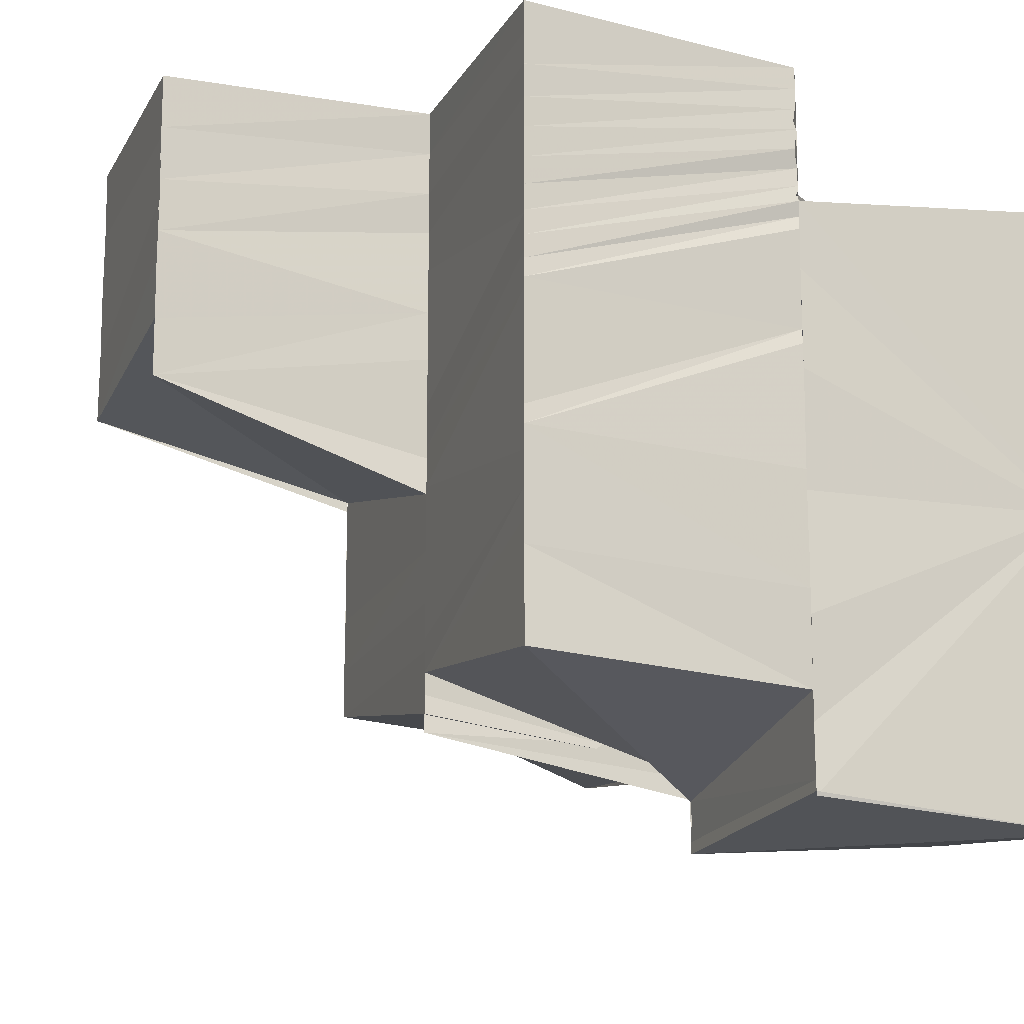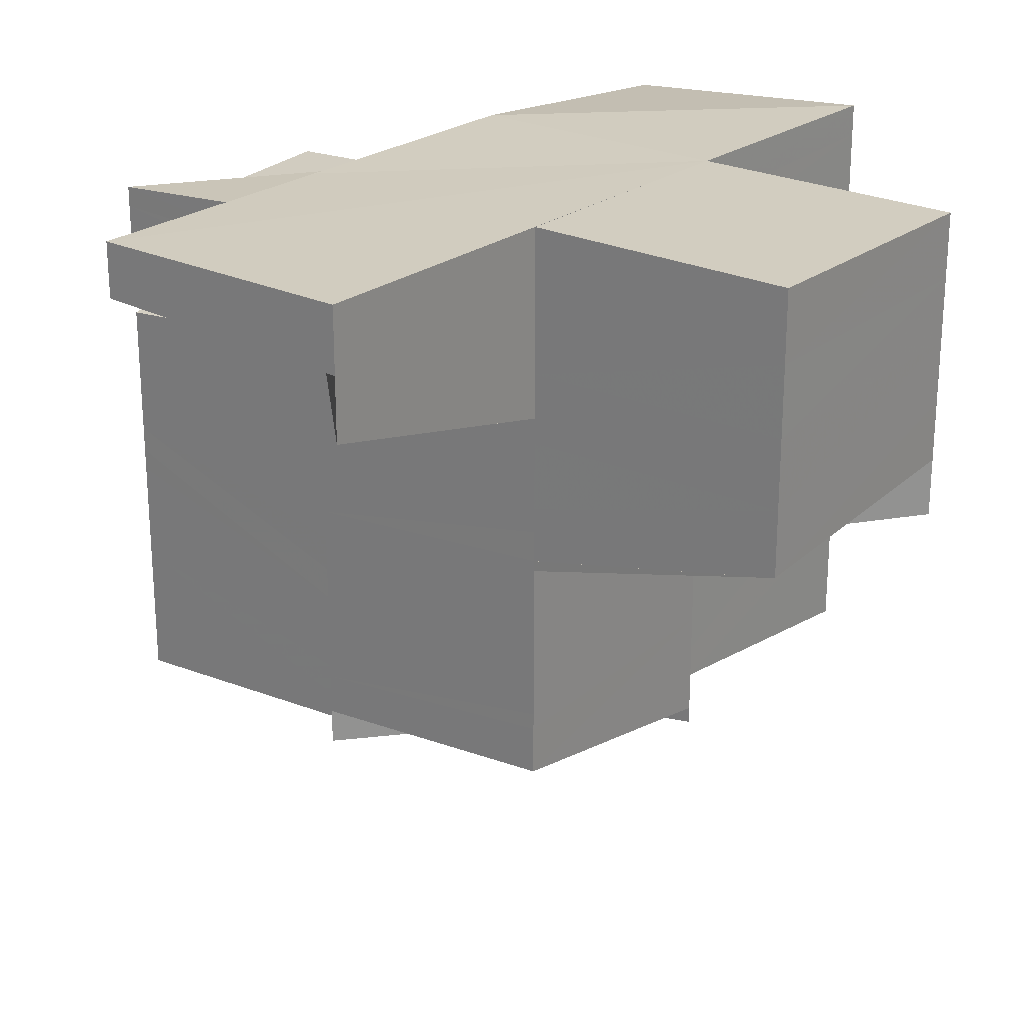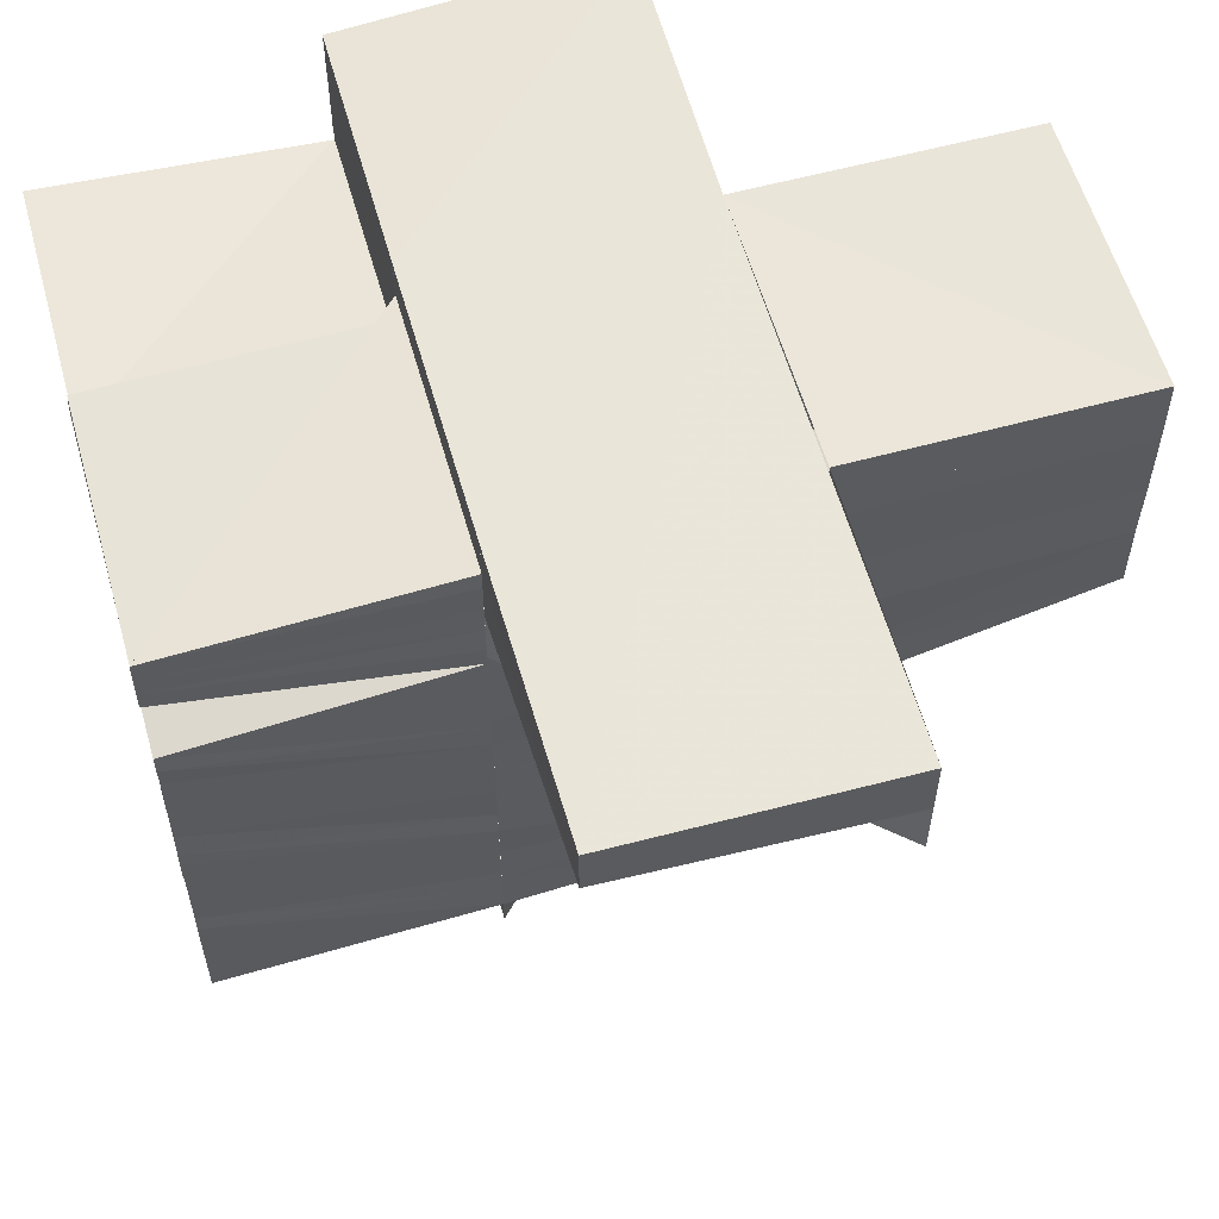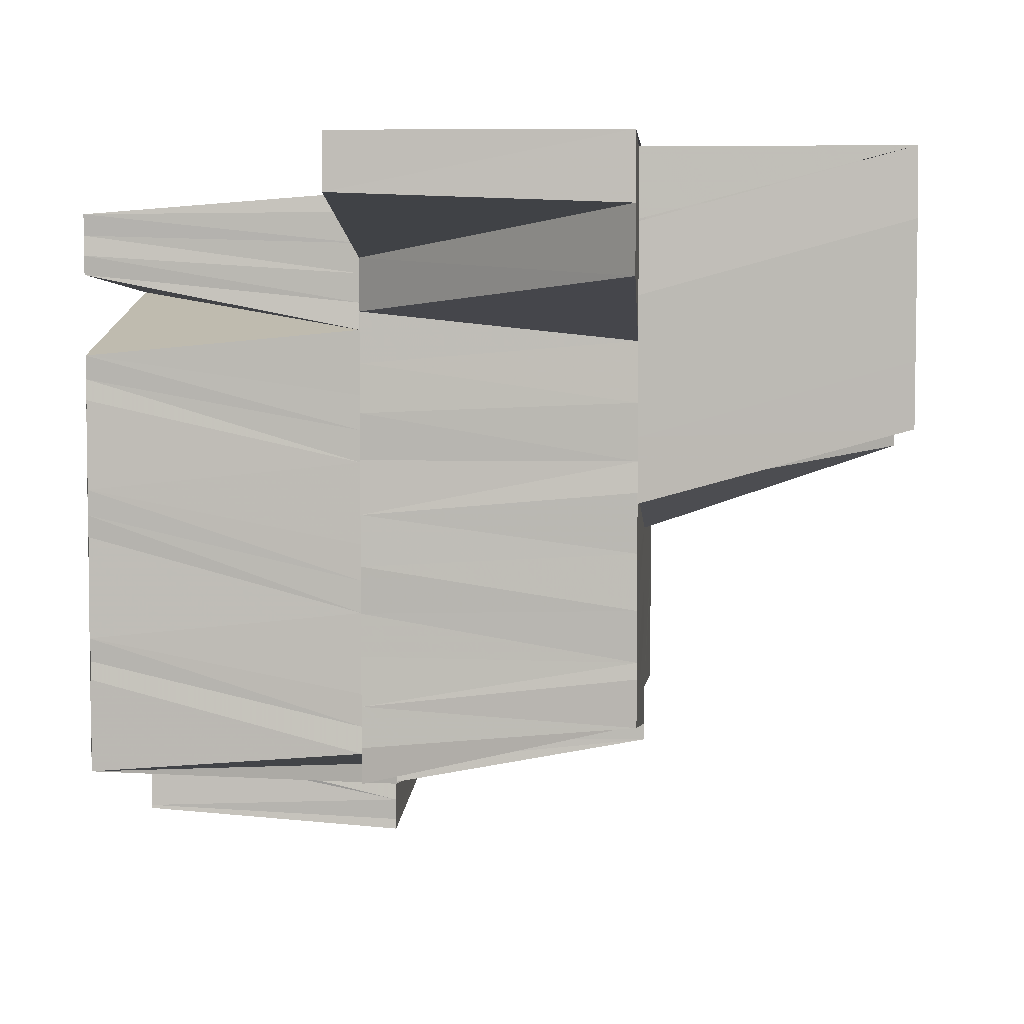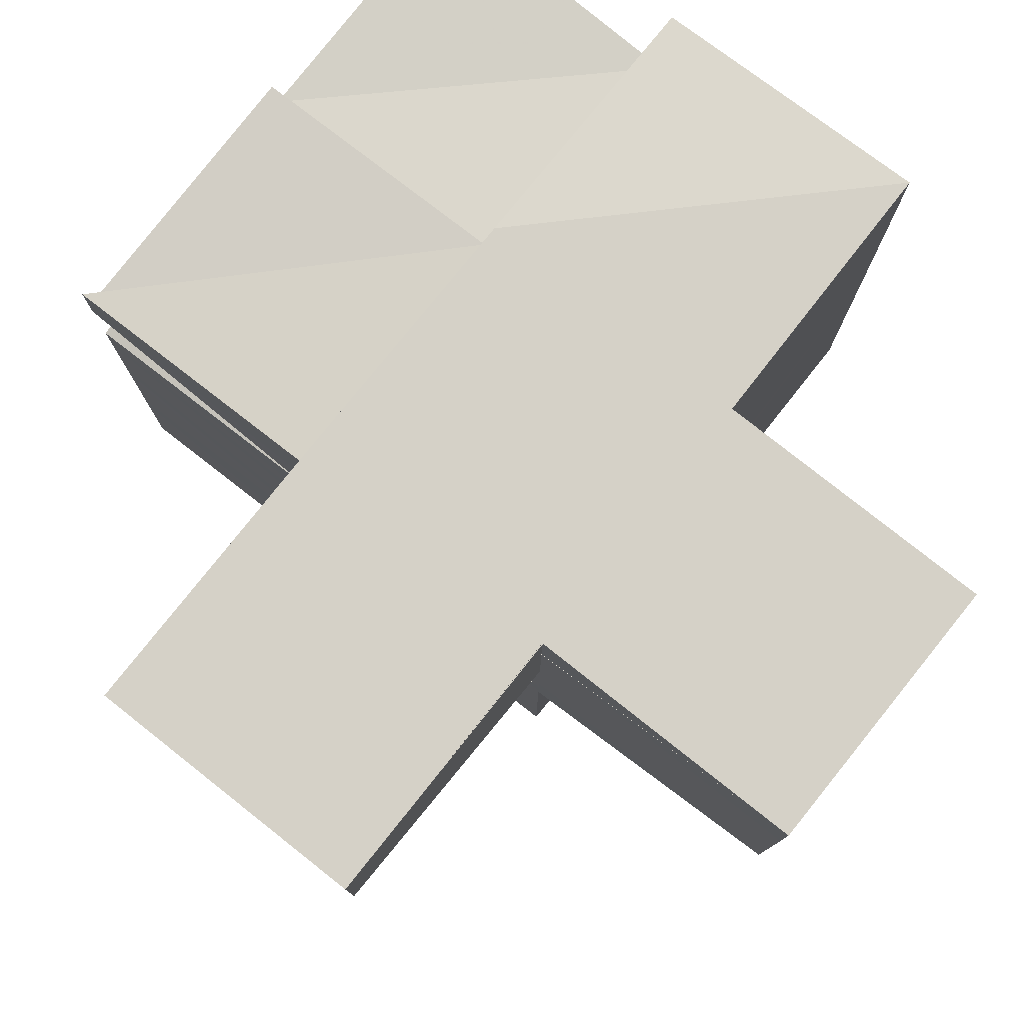
<metadata>
{"format":"obj","ext":"obj","renderer":"f3d","projection":"perspective","resolution":1024,"background":"white","views":[{"elev":-14.8,"azim":160.2,"up":"+Z"},{"elev":24.1,"azim":38.7,"up":"+Z"},{"elev":58.0,"azim":-15.5,"up":"+Z"},{"elev":5.0,"azim":4.2,"up":"+Z"},{"elev":78.9,"azim":38.4,"up":"+Z"}]}
</metadata>
<code>
o 28716
v 2233 1875 8.983
v 2233 1875 8.983
v 2233 1875 8.985
v 2233 1875 8.98
v 2233 1875 8.98
v 2233 1875 8.983
v 2233 1875 8.983
v 2233 1875 8.985
v 2233 1875 8.978
v 2233 1875 8.98
v 2233 1875 8.978
v 2233 1875 8.981
v 2233 1875 8.983
v 2233 1875 8.98
v 2233 1875 8.978
v 2233 1875 8.985
v 2233 1875 8.985
v 2233 1875 8.975
v 2233 1875 8.978
v 2233 1875 8.978
v 2233 1875 8.975
v 2233 1875 8.975
v 2233 1875 8.973
v 2233 1875 8.973
v 2233 1875 8.976
v 2233 1875 8.975
v 2233 1875 8.976
v 2233 1875 8.978
v 2233 1875 8.98
v 2233 1875 8.976
v 2233 1875 8.974
v 2233 1875 8.981
v 2233 1875 8.981
v 2233 1875 8.982
v 2233 1875 8.974
v 2233 1875 8.976
v 2233 1875 8.972
v 2233 1875 8.971
v 2233 1875 8.974
v 2233 1875 8.981
v 2233 1875 8.984
v 2233 1875 8.982
v 2233 1875 8.983
v 2233 1875 8.984
v 2233 1875 8.982
v 2233 1875 8.984
v 2233 1875 8.985
v 2233 1875 8.983
v 2233 1875 8.985
v 2233 1875 8.985
v 2233 1875 8.985
v 2233 1875 8.985
v 2233 1875 8.985
v 2233 1875 8.985
v 2233 1875 8.985
v 2233 1875 8.984
v 2233 1875 8.982
v 2233 1875 8.984
v 2233 1875 8.981
v 2233 1875 8.983
v 2233 1875 8.984
v 2233 1875 8.985
v 2233 1875 8.984
v 2233 1875 8.985
v 2233 1875 8.985
v 2233 1875 8.985
v 2233 1875 8.985
v 2233 1875 8.985
v 2233 1875 8.985
v 2233 1875 8.985
v 2233 1875 8.983
v 2233 1875 8.985
v 2233 1875 8.981
v 2233 1875 8.983
v 2233 1875 8.978
v 2233 1875 8.98
v 2233 1875 8.981
v 2233 1875 8.981
v 2233 1875 8.98
v 2233 1875 8.978
v 2233 1875 8.981
v 2233 1875 8.981
v 2233 1875 8.983
v 2233 1875 8.978
v 2233 1875 8.978
v 2233 1875 8.976
v 2233 1875 8.976
v 2233 1875 8.974
v 2233 1875 8.974
v 2233 1875 8.972
v 2233 1875 8.973
v 2233 1875 8.971
v 2233 1875 8.97
v 2233 1875 8.969
v 2233 1875 8.969
v 2233 1875 8.967
v 2233 1875 8.967
v 2233 1875 8.965
v 2233 1875 8.966
v 2233 1875 8.971
v 2233 1875 8.974
v 2233 1875 8.973
v 2233 1875 8.976
v 2233 1875 8.964
v 2233 1875 8.964
v 2233 1875 8.966
v 2233 1875 8.97
v 2233 1875 8.971
v 2233 1875 8.968
v 2233 1875 8.969
v 2233 1875 8.967
v 2233 1875 8.964
v 2233 1875 8.965
v 2233 1875 8.966
v 2233 1875 8.964
v 2233 1875 8.963
v 2233 1875 8.962
v 2233 1875 8.964
v 2233 1875 8.962
v 2233 1875 8.963
v 2233 1875 8.964
v 2233 1875 8.962
v 2233 1875 8.963
v 2233 1875 8.961
v 2233 1875 8.961
v 2233 1875 8.962
v 2233 1875 8.962
v 2233 1875 8.964
v 2233 1875 8.961
v 2233 1875 8.964
v 2233 1875 8.985
v 2233 1875 8.985
v 2233 1875 8.985
v 2233 1875 8.985
v 2233 1875 8.985
v 2233 1875 8.985
v 2233 1875 8.985
v 2233 1875 8.984
v 2233 1875 8.985
v 2233 1875 8.983
v 2233 1875 8.985
v 2233 1875 8.982
v 2233 1875 8.981
v 2233 1875 8.983
v 2233 1875 8.983
v 2233 1875 8.985
v 2233 1875 8.983
v 2233 1875 8.981
v 2233 1875 8.985
v 2233 1875 8.985
v 2233 1875 8.985
v 2233 1875 8.985
v 2233 1875 8.984
v 2233 1875 8.984
v 2233 1875 8.984
v 2233 1875 8.984
v 2233 1875 8.983
v 2233 1875 8.983
v 2233 1875 8.985
v 2233 1875 8.985
v 2233 1875 8.983
v 2233 1875 8.985
v 2233 1875 8.984
v 2233 1875 8.983
v 2233 1875 8.985
v 2233 1875 8.982
v 2233 1875 8.984
v 2233 1875 8.981
v 2233 1875 8.983
v 2233 1875 8.982
v 2233 1875 8.979
v 2233 1875 8.981
v 2233 1875 8.981
v 2233 1875 8.982
v 2233 1875 8.978
v 2233 1875 8.98
v 2233 1875 8.982
v 2233 1875 8.974
v 2233 1875 8.979
v 2233 1875 8.976
v 2233 1875 8.981
v 2233 1875 8.973
v 2233 1875 8.978
v 2233 1875 8.975
v 2233 1875 8.98
v 2233 1875 8.971
v 2233 1875 8.977
v 2233 1875 8.974
v 2233 1875 8.98
v 2233 1875 8.97
v 2233 1875 8.967
v 2233 1875 8.966
v 2233 1875 8.969
v 2233 1875 8.964
v 2233 1875 8.968
v 2233 1875 8.963
v 2233 1875 8.976
v 2233 1875 8.979
v 2233 1875 8.976
v 2233 1875 8.979
v 2233 1875 8.975
v 2233 1875 8.971
v 2233 1875 8.971
v 2233 1875 8.975
v 2233 1875 8.97
v 2233 1875 8.966
v 2233 1875 8.967
v 2233 1875 8.963
v 2233 1875 8.961
v 2233 1875 8.964
v 2233 1875 8.963
v 2233 1875 8.963
v 2233 1875 8.966
v 2233 1875 8.963
v 2233 1875 8.967
v 2233 1875 8.964
v 2233 1875 8.968
v 2233 1875 8.966
v 2233 1875 8.969
v 2233 1875 8.971
v 2233 1875 8.972
v 2233 1875 8.97
v 2233 1875 8.973
v 2233 1875 8.971
v 2233 1875 8.974
v 2233 1875 8.976
v 2233 1875 8.977
v 2233 1875 8.976
v 2233 1875 8.977
v 2233 1875 8.975
v 2233 1875 8.978
v 2233 1875 8.98
v 2233 1875 8.979
v 2233 1875 8.978
v 2233 1875 8.976
v 2233 1875 8.979
v 2233 1875 8.98
v 2233 1875 8.979
v 2233 1875 8.979
v 2233 1875 8.976
v 2233 1875 8.978
v 2233 1875 8.975
v 2233 1875 8.978
v 2233 1875 8.975
v 2233 1875 8.978
v 2233 1875 8.974
v 2233 1875 8.971
v 2233 1875 8.97
v 2233 1875 8.974
v 2233 1875 8.97
v 2233 1875 8.974
v 2233 1875 8.969
v 2233 1875 8.966
v 2233 1875 8.965
v 2233 1875 8.962
v 2233 1875 8.962
v 2233 1875 8.963
v 2233 1875 8.962
v 2233 1875 8.96
v 2233 1875 8.959
v 2233 1875 8.959
v 2233 1875 8.962
v 2233 1875 8.96
v 2233 1875 8.959
v 2233 1875 8.958
v 2233 1875 8.959
v 2233 1875 8.96
v 2233 1875 8.96
v 2233 1875 8.963
v 2233 1875 8.958
v 2233 1875 8.959
v 2233 1875 8.959
v 2233 1875 8.985
v 2233 1875 8.984
v 2233 1875 8.985
v 2233 1875 8.984
v 2233 1875 8.984
v 2233 1875 8.985
v 2233 1875 8.984
v 2233 1875 8.985
v 2233 1875 8.984
v 2233 1875 8.984
v 2233 1875 8.983
v 2233 1875 8.983
v 2233 1875 8.983
v 2233 1875 8.983
v 2233 1875 8.982
v 2233 1875 8.983
v 2233 1875 8.982
v 2233 1875 8.982
v 2233 1875 8.983
v 2233 1875 8.981
v 2233 1875 8.982
v 2233 1875 8.982
v 2233 1875 8.982
v 2233 1875 8.982
v 2233 1875 8.983
v 2233 1875 8.982
v 2233 1875 8.982
v 2233 1875 8.981
v 2233 1875 8.981
v 2233 1875 8.982
v 2233 1875 8.982
v 2233 1875 8.981
v 2233 1875 8.981
v 2233 1875 8.982
v 2233 1875 8.98
v 2233 1875 8.981
v 2233 1875 8.981
v 2233 1875 8.98
v 2233 1875 8.981
v 2233 1875 8.98
v 2233 1875 8.981
v 2233 1875 8.981
v 2233 1875 8.981
v 2233 1875 8.98
v 2233 1875 8.981
v 2233 1875 8.981
v 2233 1875 8.98
v 2233 1875 8.981
v 2233 1875 8.981
v 2233 1875 8.982
v 2233 1875 8.982
v 2233 1875 8.982
v 2233 1875 8.982
v 2233 1875 8.983
v 2233 1875 8.982
v 2233 1875 8.98
v 2233 1875 8.981
v 2233 1875 8.982
v 2233 1875 8.982
v 2233 1875 8.984
v 2233 1875 8.983
v 2233 1875 8.984
v 2233 1875 8.984
v 2233 1875 8.983
v 2233 1875 8.983
v 2233 1875 8.983
v 2233 1875 8.982
v 2233 1875 8.982
v 2233 1875 8.982
v 2233 1875 8.981
v 2233 1875 8.982
v 2233 1875 8.982
v 2233 1875 8.98
v 2233 1875 8.981
v 2233 1875 8.979
v 2233 1875 8.983
v 2233 1875 8.983
v 2233 1875 8.984
v 2233 1875 8.983
v 2233 1875 8.982
v 2233 1875 8.983
v 2233 1875 8.983
v 2233 1875 8.982
v 2233 1875 8.973
v 2233 1875 8.973
v 2233 1875 8.975
v 2233 1875 8.981
v 2233 1875 8.98
v 2233 1875 8.979
v 2233 1875 8.98
v 2233 1875 8.978
v 2233 1875 8.977
v 2233 1875 8.978
v 2233 1875 8.976
v 2233 1875 8.977
v 2233 1875 8.969
v 2233 1875 8.974
v 2233 1875 8.969
v 2233 1875 8.965
v 2233 1875 8.962
v 2233 1875 8.959
v 2233 1875 8.977
v 2233 1875 8.974
v 2233 1875 8.969
v 2233 1875 8.965
v 2233 1875 8.962
v 2233 1875 8.959
v 2233 1875 8.958
v 2233 1875 8.959
v 2233 1875 8.969
v 2233 1875 8.98
v 2233 1875 8.98
v 2233 1875 8.964
v 2233 1875 8.963
v 2233 1875 8.964
v 2233 1875 8.962
v 2233 1875 8.96
v 2233 1875 8.962
v 2233 1875 8.96
v 2233 1875 8.961
v 2233 1875 8.962
v 2233 1875 8.963
v 2233 1875 8.96
v 2233 1875 8.96
v 2233 1875 8.963
v 2233 1875 8.96
v 2233 1875 8.963
v 2233 1875 8.963
v 2233 1875 8.98
v 2233 1875 8.981
v 2233 1875 8.981
v 2233 1875 8.981
v 2233 1875 8.981
v 2233 1875 8.98
v 2233 1875 8.98
v 2233 1875 8.98
v 2233 1875 8.981
v 2233 1875 8.98
v 2233 1875 8.981
v 2233 1875 8.981
v 2233 1875 8.981
v 2233 1875 8.963
v 2233 1875 8.962
v 2233 1875 8.96
v 2233 1875 8.958
v 2233 1875 8.958
v 2233 1875 8.959
v 2233 1875 8.959
v 2233 1875 8.958
v 2233 1875 8.98
v 2233 1875 8.98
v 2233 1875 8.98
v 2233 1875 8.98
v 2233 1875 8.98
v 2233 1875 8.98
v 2233 1875 8.969
v 2233 1875 8.959
v 2233 1875 8.958
f 1 2 3
f 4 5 2
f 1 4 6
f 6 7 8
f 4 9 10
f 9 11 5
f 10 12 7
f 13 14 7
f 14 15 12
f 16 13 17
f 9 18 19
f 19 20 12
f 15 21 20
f 18 22 11
f 18 23 22
f 21 24 25
f 26 27 20
f 27 28 29
f 30 31 28
f 29 28 32
f 29 33 34
f 35 36 28
f 35 37 36
f 38 37 39
f 40 34 41
f 40 29 42
f 42 43 44
f 32 45 43
f 46 44 47
f 48 40 46
f 48 41 49
f 50 51 49
f 17 48 52
f 53 54 52
f 55 56 53
f 56 57 58
f 57 59 60
f 60 61 62
f 63 62 64
f 65 50 66
f 67 68 66
f 68 69 66
f 69 70 66
f 70 71 72
f 71 73 74
f 73 75 76
f 77 76 74
f 78 79 77
f 79 80 81
f 82 81 83
f 79 84 85
f 84 86 85
f 84 87 86
f 87 88 86
f 87 89 88
f 89 90 88
f 88 90 91
f 90 92 91
f 90 93 92
f 93 94 92
f 93 95 94
f 95 96 94
f 95 97 96
f 97 98 96
f 96 98 99
f 91 100 101
f 102 101 103
f 98 104 105
f 98 105 106
f 107 108 91
f 107 109 108
f 109 110 108
f 109 99 110
f 99 111 110
f 112 113 111
f 114 115 111
f 115 116 113
f 116 117 118
f 119 117 120
f 121 122 120
f 123 124 122
f 119 125 126
f 126 127 128
f 127 129 130
f 131 132 133
f 134 135 136
f 136 135 137
f 137 138 139
f 138 140 141
f 142 143 140
f 138 142 144
f 144 145 146
f 147 148 145
f 149 147 150
f 135 151 152
f 135 153 151
f 153 154 151
f 153 155 156
f 157 158 159
f 160 161 162
f 163 164 165
f 164 166 167
f 166 168 169
f 170 169 167
f 32 171 170
f 171 172 45
f 173 174 169
f 171 175 173
f 173 176 174
f 36 175 171
f 176 177 174
f 36 178 175
f 176 179 177
f 178 180 175
f 179 181 177
f 178 182 180
f 179 183 181
f 182 184 180
f 183 185 181
f 182 186 184
f 183 187 185
f 186 188 184
f 187 189 185
f 186 190 188
f 191 190 186
f 191 192 190
f 192 193 190
f 192 194 193
f 194 195 193
f 194 196 195
f 187 197 189
f 197 198 189
f 197 199 198
f 199 200 198
f 199 201 200
f 202 201 199
f 202 203 201
f 203 204 201
f 203 205 204
f 206 205 203
f 207 206 203
f 208 206 207
f 196 208 207
f 209 196 210
f 211 212 209
f 213 212 214
f 215 213 214
f 215 214 216
f 217 215 216
f 217 216 218
f 219 217 218
f 220 217 219
f 221 220 219
f 221 219 222
f 223 221 222
f 223 222 224
f 225 223 224
f 226 223 225
f 227 228 225
f 229 225 230
f 231 227 230
f 232 231 233
f 234 230 235
f 236 234 235
f 237 238 229
f 238 239 226
f 239 240 226
f 239 241 240
f 241 242 240
f 241 243 242
f 243 244 242
f 243 245 244
f 245 246 244
f 244 246 247
f 246 248 247
f 246 249 248
f 249 250 248
f 249 251 250
f 251 252 250
f 250 252 253
f 252 254 253
f 253 254 255
f 253 256 257
f 255 258 259
f 258 260 259
f 259 260 261
f 262 259 263
f 260 264 265
f 260 265 266
f 261 267 268
f 263 267 269
f 270 271 267
f 272 270 267
f 273 274 275
f 276 277 278
f 277 279 280
f 277 281 279
f 281 282 279
f 281 283 282
f 283 284 282
f 283 285 284
f 285 286 284
f 285 287 286
f 287 288 286
f 287 289 288
f 289 290 291
f 292 293 290
f 289 292 294
f 294 295 296
f 297 296 298
f 299 300 298
f 292 301 302
f 301 303 293
f 304 305 303
f 301 304 306
f 307 308 305
f 304 307 309
f 310 311 308
f 310 312 311
f 307 310 313
f 309 314 315
f 313 316 314
f 306 315 317
f 318 319 316
f 320 318 316
f 321 320 314
f 322 321 315
f 323 322 317
f 302 317 324
f 325 323 324
f 326 325 327
f 324 328 329
f 330 331 329
f 332 333 334
f 335 336 337
f 338 339 337
f 336 340 339
f 340 341 342
f 343 342 339
f 344 345 342
f 341 346 345
f 346 347 345
f 348 349 343
f 350 348 351
f 348 352 353
f 354 355 352
f 356 357 358
f 359 360 361
f 362 237 363
f 237 364 365
f 238 366 364
f 237 367 368
f 367 369 368
f 369 370 368
f 370 371 368
f 371 372 368
f 372 373 368
f 374 189 368
f 375 374 368
f 376 375 368
f 377 376 368
f 378 377 368
f 379 378 368
f 380 379 381
f 380 379 382
f 383 384 382
f 385 386 387
f 388 389 390
f 391 392 393
f 394 395 392
f 392 396 397
f 398 399 400
f 401 402 403
f 404 405 406
f 407 408 409
f 408 410 411
f 408 412 413
f 414 415 416
f 417 418 419
f 420 421 417
f 422 423 424
f 425 423 426
f 427 423 428
f 429 430 428

</code>
